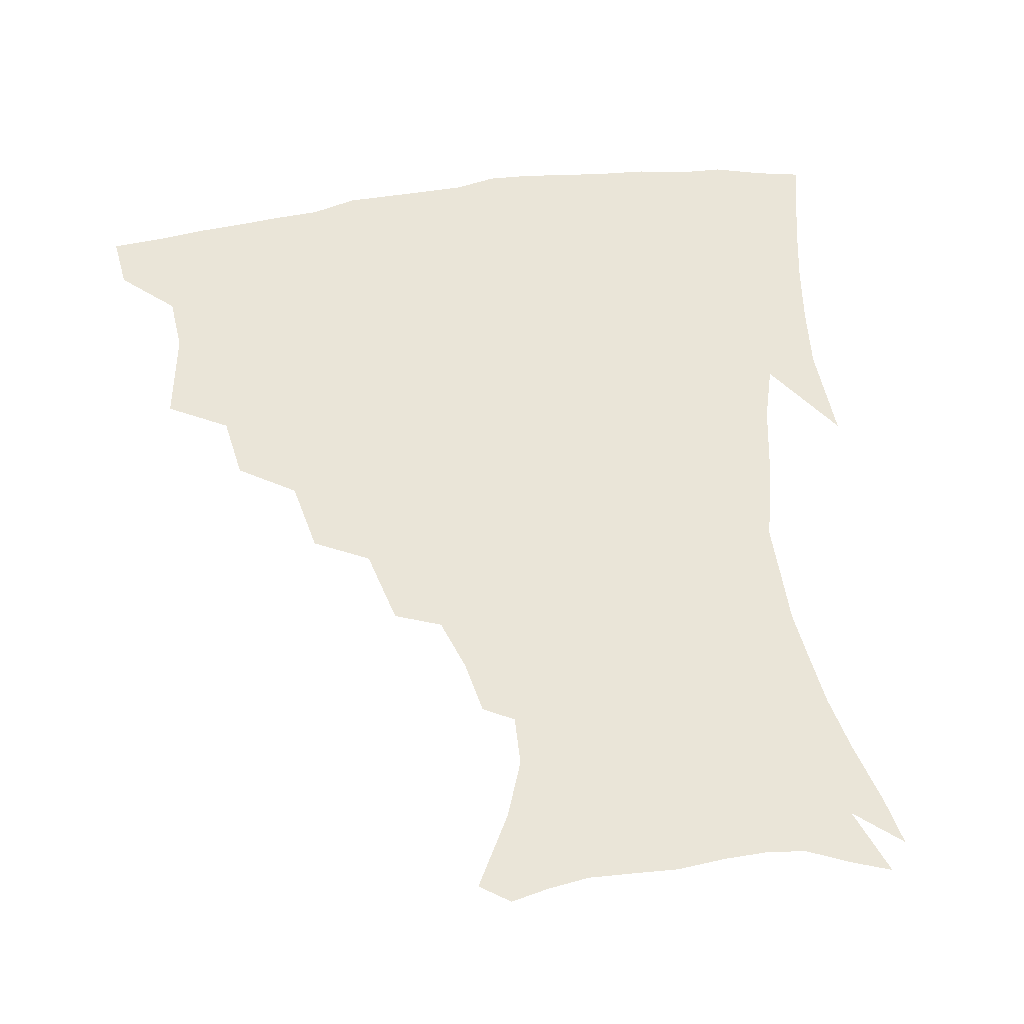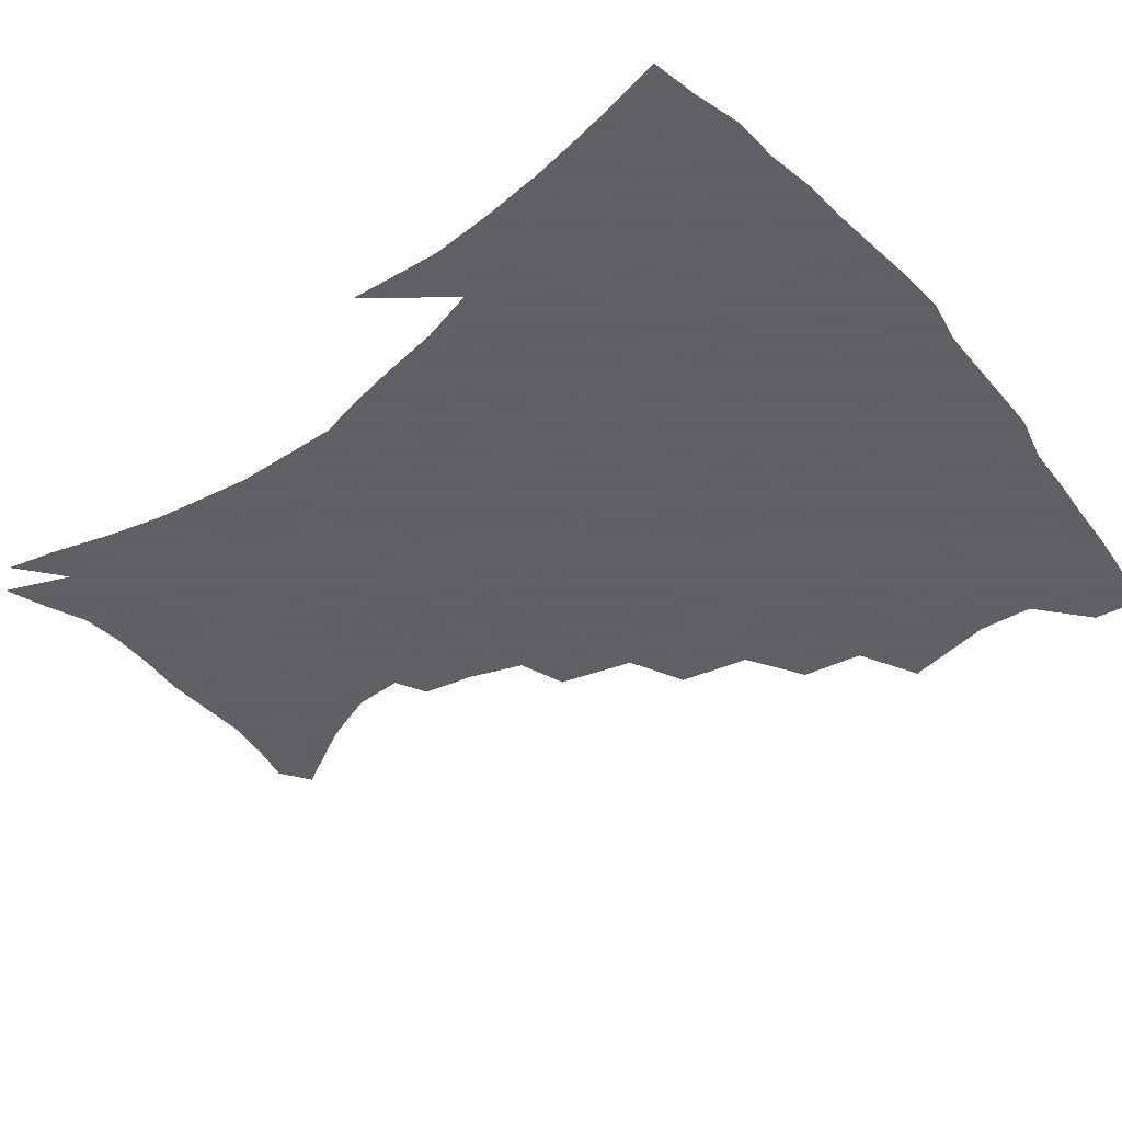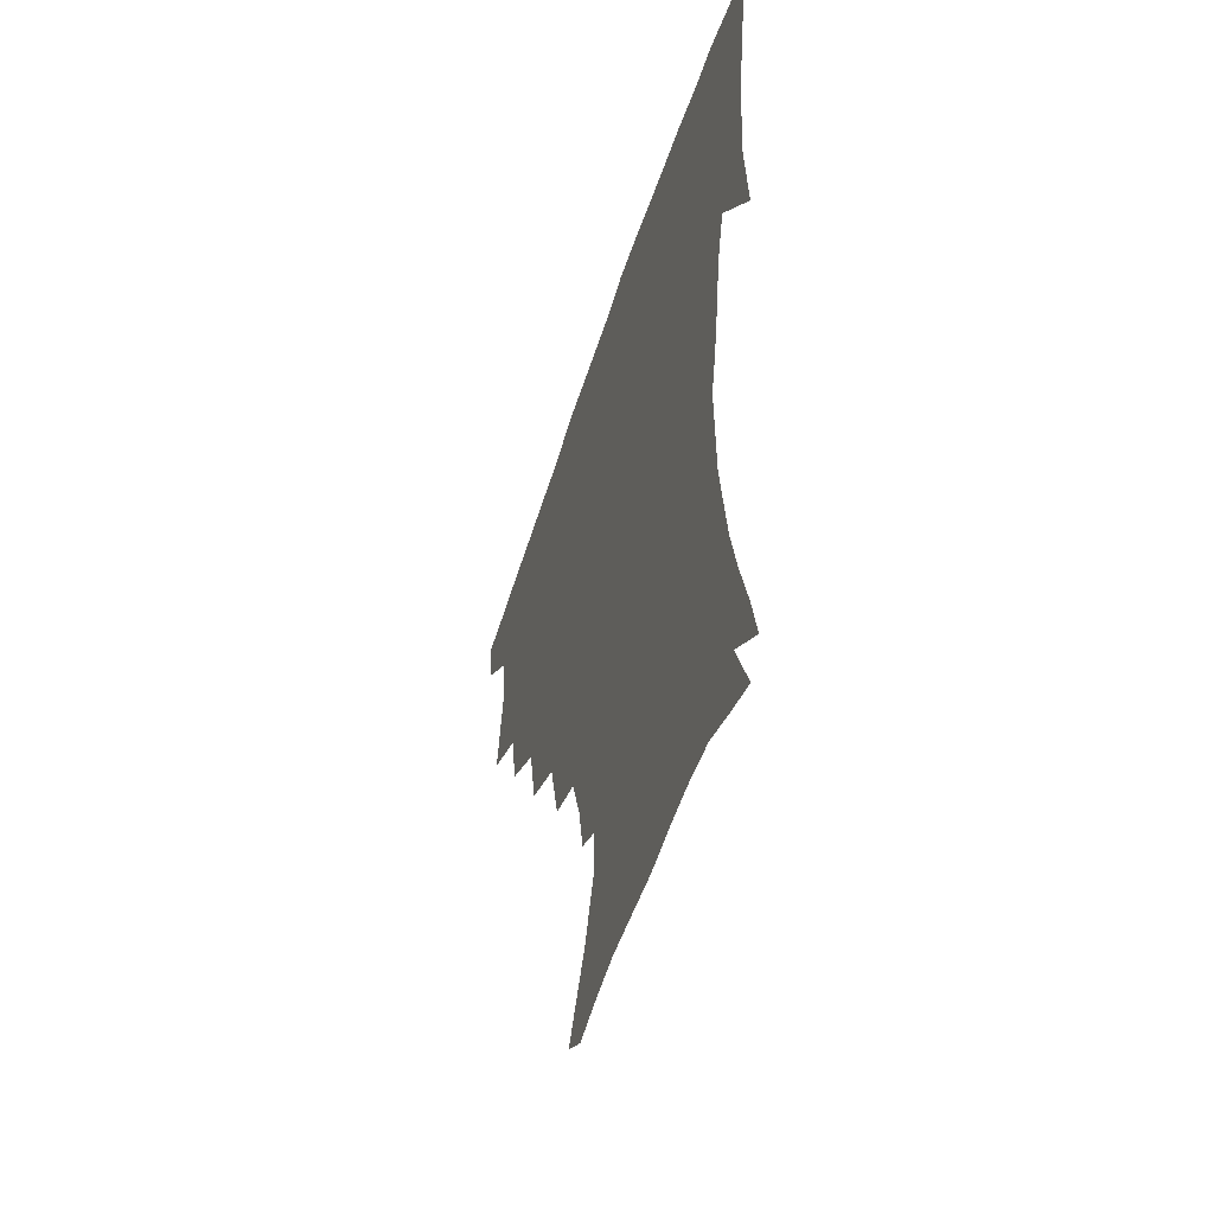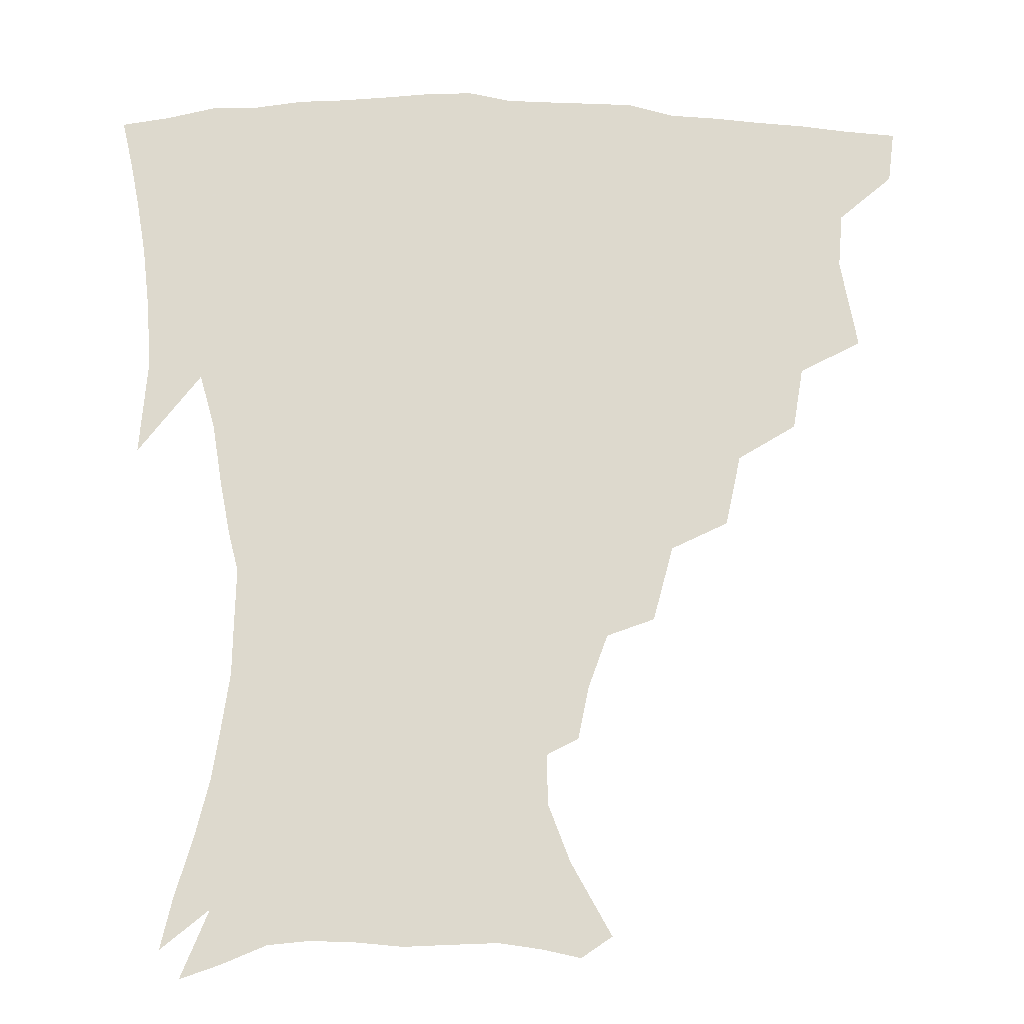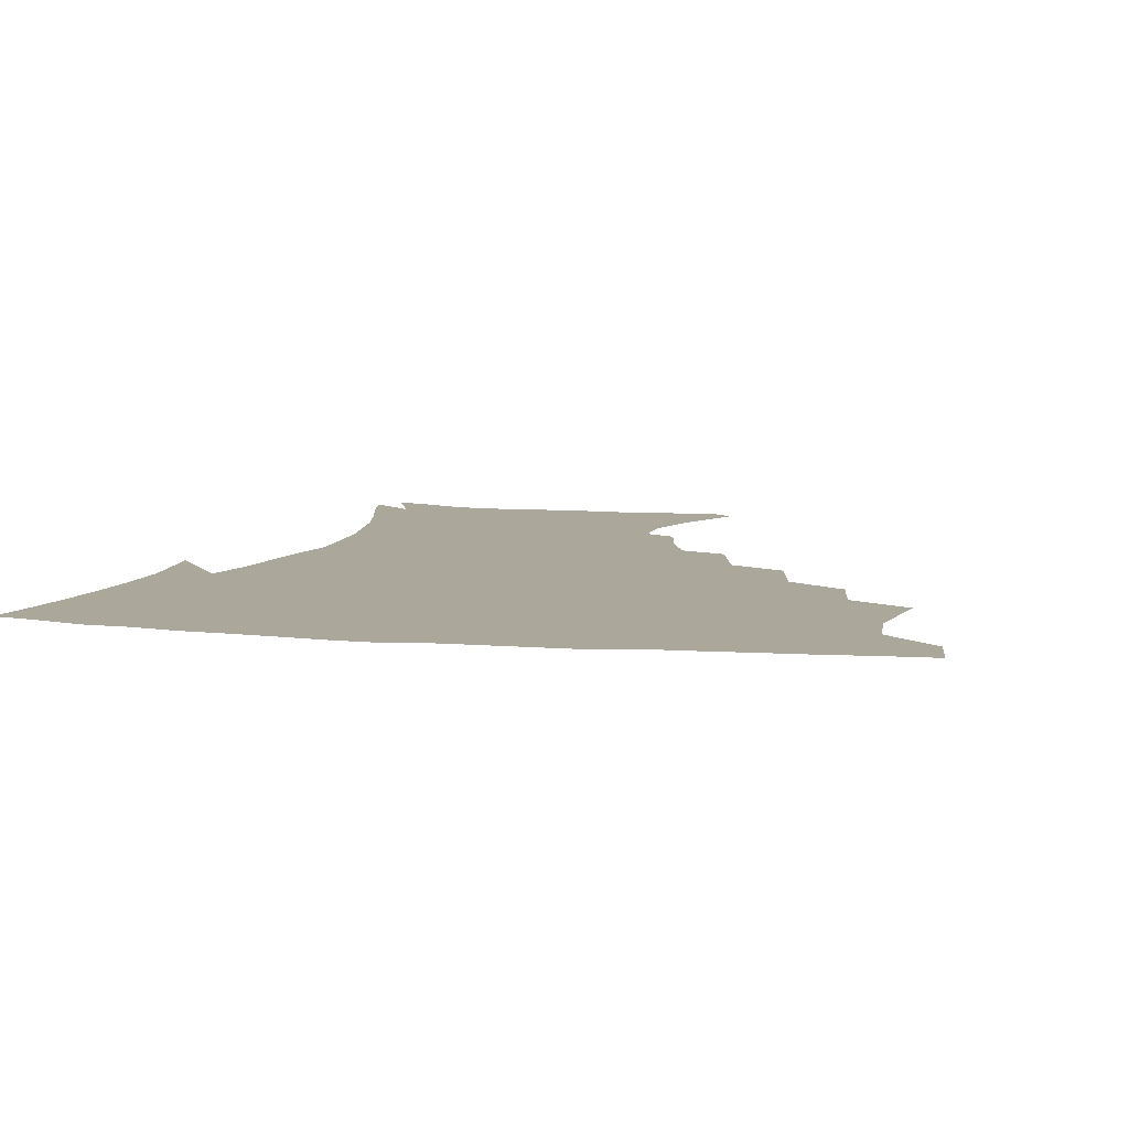
<metadata>
{"format":"obj","ext":"obj","renderer":"f3d","projection":"perspective","resolution":1024,"background":"white","views":[{"elev":59.0,"azim":-8.4,"up":"+Z"},{"elev":-45.3,"azim":128.2,"up":"+Z"},{"elev":-52.2,"azim":72.6,"up":"+Y"},{"elev":-17.5,"azim":176.7,"up":"+Y"},{"elev":8.2,"azim":-166.6,"up":"+Z"}]}
</metadata>
<code>
v 437.9 401.1 0
v 435.8 417.8 0
v 451.4 339.3 0
v 456.9 368.3 0
v 455.4 386 0
v 454.3 402.5 0
v 452.4 418.9 0
v 474.7 308.7 0
v 471.3 328.7 0
v 474.4 355.6 0
v 473.6 373.1 0
v 471.5 388.6 0
v 469.7 404.3 0
v 468 420.5 0
v 498.5 274.2 0
v 493.5 297.1 0
v 492.8 323.6 0
v 490.2 340.7 0
v 490.7 360.6 0
v 489 375.9 0
v 487 390.6 0
v 485.2 405.7 0
v 483.6 421.4 0
v 523.3 240.9 0
v 516.8 265.2 0
v 511.2 286.2 0
v 509 311.2 0
v 508 331.2 0
v 507.2 349 0
v 504.9 362.8 0
v 503.5 377.7 0
v 501.8 392.2 0
v 500.3 406.7 0
v 498.7 422.6 0
v 548.4 200.9 0
v 544.9 218.1 0
v 538.7 235.2 0
v 532.5 256.4 0
v 527.9 277.1 0
v 524.1 294.9 0
v 522.2 314.6 0
v 522 335.6 0
v 520.9 351.1 0
v 519.3 365.1 0
v 517.8 379.3 0
v 516.3 393.6 0
v 514.8 408.5 0
v 513.6 423.3 0
v 538.2 137.9 0
v 551.3 161.2 0
v 558.2 179.4 0
v 558.7 195.4 0
v 555.8 214.2 0
v 551.7 228.8 0
v 547 247 0
v 542.7 264.3 0
v 539.8 286.5 0
v 537.8 304.6 0
v 536.8 322.8 0
v 535.6 338.1 0
v 534.6 352.8 0
v 533.7 366.9 0
v 531.9 380.6 0
v 531 394.7 0
v 529.6 409.6 0
v 528.5 426.9 0
v 548.1 131.1 0
v 556.4 149.2 0
v 565.6 171.9 0
v 566.9 185.3 0
v 566.4 204.6 0
v 563.7 222.8 0
v 560.2 240 0
v 556.7 254.5 0
v 553.7 272.7 0
v 551.8 292.4 0
v 550.5 309.4 0
v 550 326.3 0
v 548.6 339.1 0
v 548.4 354.5 0
v 547.9 368.2 0
v 547.1 381.6 0
v 545.9 395.3 0
v 544 410.9 0
v 542.7 427.1 0
v 560.5 133.7 0
v 570.4 156.2 0
v 575.9 178 0
v 576.1 194 0
v 574.6 211.3 0
v 572.3 231 0
v 569.5 244.7 0
v 567 262.1 0
v 565.4 280.4 0
v 563.7 295.6 0
v 562.9 312.2 0
v 562.8 328.7 0
v 561.9 341.2 0
v 562 355.7 0
v 561.5 369 0
v 560.9 382.2 0
v 560.3 395.6 0
v 558.9 410.1 0
v 556.9 427.2 0
v 574.1 135.6 0
v 582.9 161.5 0
v 584.8 178.6 0
v 584.8 197.5 0
v 583.4 212.9 0
v 581.1 232.8 0
v 579.3 247.9 0
v 577.4 264 0
v 576.4 283.3 0
v 575.8 300.2 0
v 575.4 315.2 0
v 575.1 329.1 0
v 575.2 342.9 0
v 575.6 357.1 0
v 574.8 369.5 0
v 574.7 382.6 0
v 574.2 396.1 0
v 572.7 411.1 0
v 570.8 427.4 0
v 588.6 135 0
v 593.6 162.1 0
v 594.6 182.4 0
v 593.7 199.8 0
v 592.4 220.3 0
v 590.6 235.6 0
v 589.3 250.7 0
v 588 266.8 0
v 587.4 286.6 0
v 587.3 302.5 0
v 587.3 315.4 0
v 587.6 329.6 0
v 588 343.8 0
v 588.7 357.4 0
v 589.3 370.4 0
v 588.8 383.1 0
v 588.2 396.2 0
v 586.5 412.2 0
v 584.3 429.9 0
v 603.8 134.2 0
v 604.5 163.5 0
v 604.1 184.5 0
v 603 201.7 0
v 601.4 220.2 0
v 599.8 236.5 0
v 599.2 253.2 0
v 598.6 269.3 0
v 598.3 286.3 0
v 598.5 301.4 0
v 599 315.4 0
v 599.8 330.5 0
v 600.4 342.9 0
v 601.8 358.3 0
v 602.3 370.5 0
v 602.3 383.3 0
v 601.8 396.9 0
v 601 411.6 0
v 598.6 429.2 0
v 619.2 135.5 0
v 616.4 158 0
v 614 182.2 0
v 612.2 201.5 0
v 610.5 220.6 0
v 610.1 233.1 0
v 608.8 252.2 0
v 608.7 269 0
v 609 285.1 0
v 609.7 300.1 0
v 610.7 317 0
v 611.8 329.6 0
v 613.2 344.6 0
v 614.2 358 0
v 615.3 370.2 0
v 616.2 383 0
v 616.4 396.1 0
v 615.7 410.5 0
v 613.5 427.4 0
v 633 135.8 0
v 627.7 157.3 0
v 623.7 181.9 0
v 621.5 201 0
v 619.7 219.4 0
v 619.1 235.8 0
v 618.7 251.5 0
v 619 266.3 0
v 619.7 282 0
v 620.8 297.3 0
v 622 313.5 0
v 623.5 329.6 0
v 625.2 343.2 0
v 626.6 355.9 0
v 628.2 369.5 0
v 629.5 382.4 0
v 630.4 395.4 0
v 630.2 409.4 0
v 628.5 425.8 0
v 645.9 134.4 0
v 639.4 154.6 0
v 633.9 179.4 0
v 631.2 198.1 0
v 629.2 216.2 0
v 629.1 230.2 0
v 628.1 248.7 0
v 628.8 263.4 0
v 630.2 277.4 0
v 631.4 294.3 0
v 633.1 311.5 0
v 635.3 324.9 0
v 636.9 342.2 0
v 638.9 354.6 0
v 640.9 368.6 0
v 642.6 381.5 0
v 644.6 394.2 0
v 644.9 407.7 0
v 643.2 424.8 0
v 660.1 128.3 0
v 650.8 152 0
v 646.1 171.7 0
v 641.6 193 0
v 638.7 212.1 0
v 637.9 227.8 0
v 638 242.5 0
v 638.4 258.4 0
v 639.9 273.3 0
v 641.6 290.3 0
v 643.9 306.5 0
v 646.5 322.4 0
v 648.6 338.5 0
v 650.8 353.6 0
v 653.3 366.4 0
v 655.3 379.5 0
v 657.5 393.1 0
v 659 406.1 0
v 658.8 422.1 0
v 672.7 123.8 0
v 664 145.3 0
v 658.2 165.1 0
v 654.1 183.4 0
v 650.1 203 0
v 648.6 219.2 0
v 647.8 235.1 0
v 648 251.2 0
v 648.9 268.1 0
v 651.9 281.6 0
v 654.6 298.5 0
v 657.5 316.7 0
v 659.9 334.9 0
v 662.9 348.7 0
v 665.5 365.2 0
v 668.2 378.6 0
v 670.6 391.5 0
v 672.5 404.9 0
v 673.3 421.4 0
v 679.2 132.7 0
v 675.5 148.8 0
v 669.7 168.4 0
v 665.2 186.9 0
v 662.8 202.7 0
v 660.1 220.6 0
v 659.8 235.9 0
v 659.3 255.3 0
v 662.5 268 0
v 665.6 284.7 0
v 668.8 304.9 0
v 673.7 322.2 0
v 674.2 345.4 0
v 677.3 360.6 0
v 680.8 374.5 0
v 683.7 389 0
v 686.4 402.6 0
v 689 417.2 0
v 693.5 295.9 0
v 691 326.2 0
v 692.4 347.1 0
v 694.5 366.5 0
v 697.4 384.1 0
v 700.4 399.6 0
v 703.7 414.3 0
f 5 6 1
f 1 6 2
f 6 7 2
f 9 10 3
f 3 10 4
f 10 11 4
f 4 11 5
f 11 12 5
f 5 12 6
f 12 13 6
f 6 13 7
f 13 14 7
f 16 17 8
f 8 17 9
f 17 18 9
f 9 18 10
f 18 19 10
f 10 19 11
f 19 20 11
f 11 20 12
f 20 21 12
f 12 21 13
f 21 22 13
f 13 22 14
f 22 23 14
f 25 26 15
f 15 26 16
f 26 27 16
f 16 27 17
f 27 28 17
f 17 28 18
f 28 29 18
f 18 29 19
f 29 30 19
f 19 30 20
f 30 31 20
f 20 31 21
f 31 32 21
f 21 32 22
f 32 33 22
f 22 33 23
f 33 34 23
f 37 38 24
f 24 38 25
f 38 39 25
f 25 39 26
f 39 40 26
f 26 40 27
f 40 41 27
f 27 41 28
f 41 42 28
f 28 42 29
f 42 43 29
f 29 43 30
f 43 44 30
f 30 44 31
f 44 45 31
f 31 45 32
f 45 46 32
f 32 46 33
f 46 47 33
f 33 47 34
f 47 48 34
f 52 53 35
f 35 53 36
f 53 54 36
f 36 54 37
f 54 55 37
f 37 55 38
f 55 56 38
f 38 56 39
f 56 57 39
f 39 57 40
f 57 58 40
f 40 58 41
f 58 59 41
f 41 59 42
f 59 60 42
f 42 60 43
f 60 61 43
f 43 61 44
f 61 62 44
f 44 62 45
f 62 63 45
f 45 63 46
f 63 64 46
f 46 64 47
f 64 65 47
f 47 65 48
f 65 66 48
f 67 68 49
f 49 68 50
f 68 69 50
f 50 69 51
f 69 70 51
f 51 70 52
f 70 71 52
f 52 71 53
f 71 72 53
f 53 72 54
f 72 73 54
f 54 73 55
f 73 74 55
f 55 74 56
f 74 75 56
f 56 75 57
f 75 76 57
f 57 76 58
f 76 77 58
f 58 77 59
f 77 78 59
f 59 78 60
f 78 79 60
f 60 79 61
f 79 80 61
f 61 80 62
f 80 81 62
f 62 81 63
f 81 82 63
f 63 82 64
f 82 83 64
f 64 83 65
f 83 84 65
f 65 84 66
f 84 85 66
f 67 86 68
f 86 87 68
f 68 87 69
f 87 88 69
f 69 88 70
f 88 89 70
f 70 89 71
f 89 90 71
f 71 90 72
f 90 91 72
f 72 91 73
f 91 92 73
f 73 92 74
f 92 93 74
f 74 93 75
f 93 94 75
f 75 94 76
f 94 95 76
f 76 95 77
f 95 96 77
f 77 96 78
f 96 97 78
f 78 97 79
f 97 98 79
f 79 98 80
f 98 99 80
f 80 99 81
f 99 100 81
f 81 100 82
f 100 101 82
f 82 101 83
f 101 102 83
f 83 102 84
f 102 103 84
f 84 103 85
f 103 104 85
f 86 105 87
f 105 106 87
f 87 106 88
f 106 107 88
f 88 107 89
f 107 108 89
f 89 108 90
f 108 109 90
f 90 109 91
f 109 110 91
f 91 110 92
f 110 111 92
f 92 111 93
f 111 112 93
f 93 112 94
f 112 113 94
f 94 113 95
f 113 114 95
f 95 114 96
f 114 115 96
f 96 115 97
f 115 116 97
f 97 116 98
f 116 117 98
f 98 117 99
f 117 118 99
f 99 118 100
f 118 119 100
f 100 119 101
f 119 120 101
f 101 120 102
f 120 121 102
f 102 121 103
f 121 122 103
f 103 122 104
f 122 123 104
f 105 124 106
f 124 125 106
f 106 125 107
f 125 126 107
f 107 126 108
f 126 127 108
f 108 127 109
f 127 128 109
f 109 128 110
f 128 129 110
f 110 129 111
f 129 130 111
f 111 130 112
f 130 131 112
f 112 131 113
f 131 132 113
f 113 132 114
f 132 133 114
f 114 133 115
f 133 134 115
f 115 134 116
f 134 135 116
f 116 135 117
f 135 136 117
f 117 136 118
f 136 137 118
f 118 137 119
f 137 138 119
f 119 138 120
f 138 139 120
f 120 139 121
f 139 140 121
f 121 140 122
f 140 141 122
f 122 141 123
f 141 142 123
f 124 143 125
f 143 144 125
f 125 144 126
f 144 145 126
f 126 145 127
f 145 146 127
f 127 146 128
f 146 147 128
f 128 147 129
f 147 148 129
f 129 148 130
f 148 149 130
f 130 149 131
f 149 150 131
f 131 150 132
f 150 151 132
f 132 151 133
f 151 152 133
f 133 152 134
f 152 153 134
f 134 153 135
f 153 154 135
f 135 154 136
f 154 155 136
f 136 155 137
f 155 156 137
f 137 156 138
f 156 157 138
f 138 157 139
f 157 158 139
f 139 158 140
f 158 159 140
f 140 159 141
f 159 160 141
f 141 160 142
f 160 161 142
f 143 162 144
f 162 163 144
f 144 163 145
f 163 164 145
f 145 164 146
f 164 165 146
f 146 165 147
f 165 166 147
f 147 166 148
f 166 167 148
f 148 167 149
f 167 168 149
f 149 168 150
f 168 169 150
f 150 169 151
f 169 170 151
f 151 170 152
f 170 171 152
f 152 171 153
f 171 172 153
f 153 172 154
f 172 173 154
f 154 173 155
f 173 174 155
f 155 174 156
f 174 175 156
f 156 175 157
f 175 176 157
f 157 176 158
f 176 177 158
f 158 177 159
f 177 178 159
f 159 178 160
f 178 179 160
f 160 179 161
f 179 180 161
f 162 181 163
f 181 182 163
f 163 182 164
f 182 183 164
f 164 183 165
f 183 184 165
f 165 184 166
f 184 185 166
f 166 185 167
f 185 186 167
f 167 186 168
f 186 187 168
f 168 187 169
f 187 188 169
f 169 188 170
f 188 189 170
f 170 189 171
f 189 190 171
f 171 190 172
f 190 191 172
f 172 191 173
f 191 192 173
f 173 192 174
f 192 193 174
f 174 193 175
f 193 194 175
f 175 194 176
f 194 195 176
f 176 195 177
f 195 196 177
f 177 196 178
f 196 197 178
f 178 197 179
f 197 198 179
f 179 198 180
f 198 199 180
f 181 200 182
f 200 201 182
f 182 201 183
f 201 202 183
f 183 202 184
f 202 203 184
f 184 203 185
f 203 204 185
f 185 204 186
f 204 205 186
f 186 205 187
f 205 206 187
f 187 206 188
f 206 207 188
f 188 207 189
f 207 208 189
f 189 208 190
f 208 209 190
f 190 209 191
f 209 210 191
f 191 210 192
f 210 211 192
f 192 211 193
f 211 212 193
f 193 212 194
f 212 213 194
f 194 213 195
f 213 214 195
f 195 214 196
f 214 215 196
f 196 215 197
f 215 216 197
f 197 216 198
f 216 217 198
f 198 217 199
f 217 218 199
f 200 219 201
f 219 220 201
f 201 220 202
f 220 221 202
f 202 221 203
f 221 222 203
f 203 222 204
f 222 223 204
f 204 223 205
f 223 224 205
f 205 224 206
f 224 225 206
f 206 225 207
f 225 226 207
f 207 226 208
f 226 227 208
f 208 227 209
f 227 228 209
f 209 228 210
f 228 229 210
f 210 229 211
f 229 230 211
f 211 230 212
f 230 231 212
f 212 231 213
f 231 232 213
f 213 232 214
f 232 233 214
f 214 233 215
f 233 234 215
f 215 234 216
f 234 235 216
f 216 235 217
f 235 236 217
f 217 236 218
f 236 237 218
f 219 238 220
f 238 239 220
f 220 239 221
f 239 240 221
f 221 240 222
f 240 241 222
f 222 241 223
f 241 242 223
f 223 242 224
f 242 243 224
f 224 243 225
f 243 244 225
f 225 244 226
f 244 245 226
f 226 245 227
f 245 246 227
f 227 246 228
f 246 247 228
f 228 247 229
f 247 248 229
f 229 248 230
f 248 249 230
f 230 249 231
f 249 250 231
f 231 250 232
f 250 251 232
f 232 251 233
f 251 252 233
f 233 252 234
f 252 253 234
f 234 253 235
f 253 254 235
f 235 254 236
f 254 255 236
f 236 255 237
f 255 256 237
f 239 257 240
f 257 258 240
f 240 258 241
f 258 259 241
f 241 259 242
f 259 260 242
f 242 260 243
f 260 261 243
f 243 261 244
f 261 262 244
f 244 262 245
f 262 263 245
f 245 263 246
f 263 264 246
f 246 264 247
f 264 265 247
f 247 265 248
f 265 266 248
f 248 266 249
f 266 267 249
f 249 267 250
f 267 268 250
f 250 268 251
f 268 269 251
f 251 269 252
f 269 270 252
f 252 270 253
f 270 271 253
f 253 271 254
f 271 272 254
f 254 272 255
f 272 273 255
f 255 273 256
f 273 274 256
f 268 275 269
f 275 276 269
f 269 276 270
f 276 277 270
f 270 277 271
f 277 278 271
f 271 278 272
f 278 279 272
f 272 279 273
f 279 280 273
f 273 280 274
f 280 281 274

</code>
